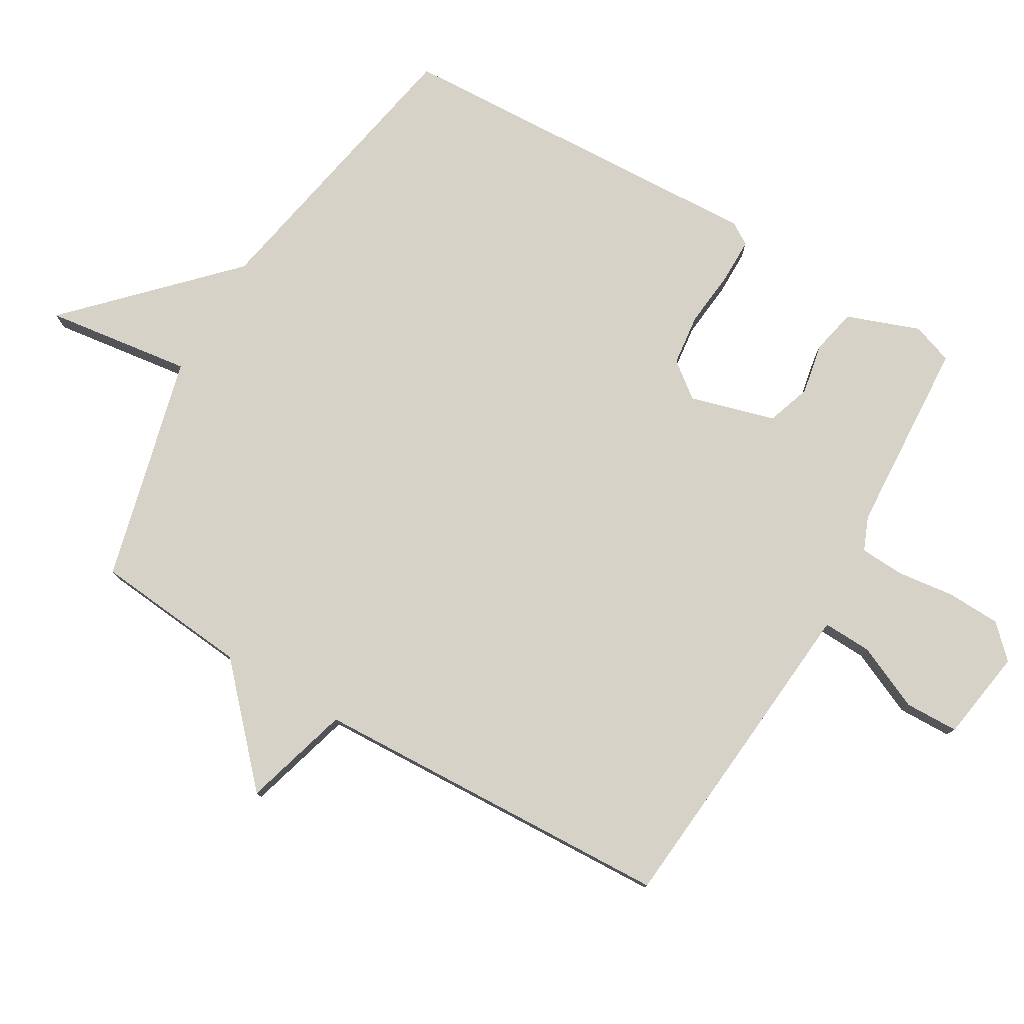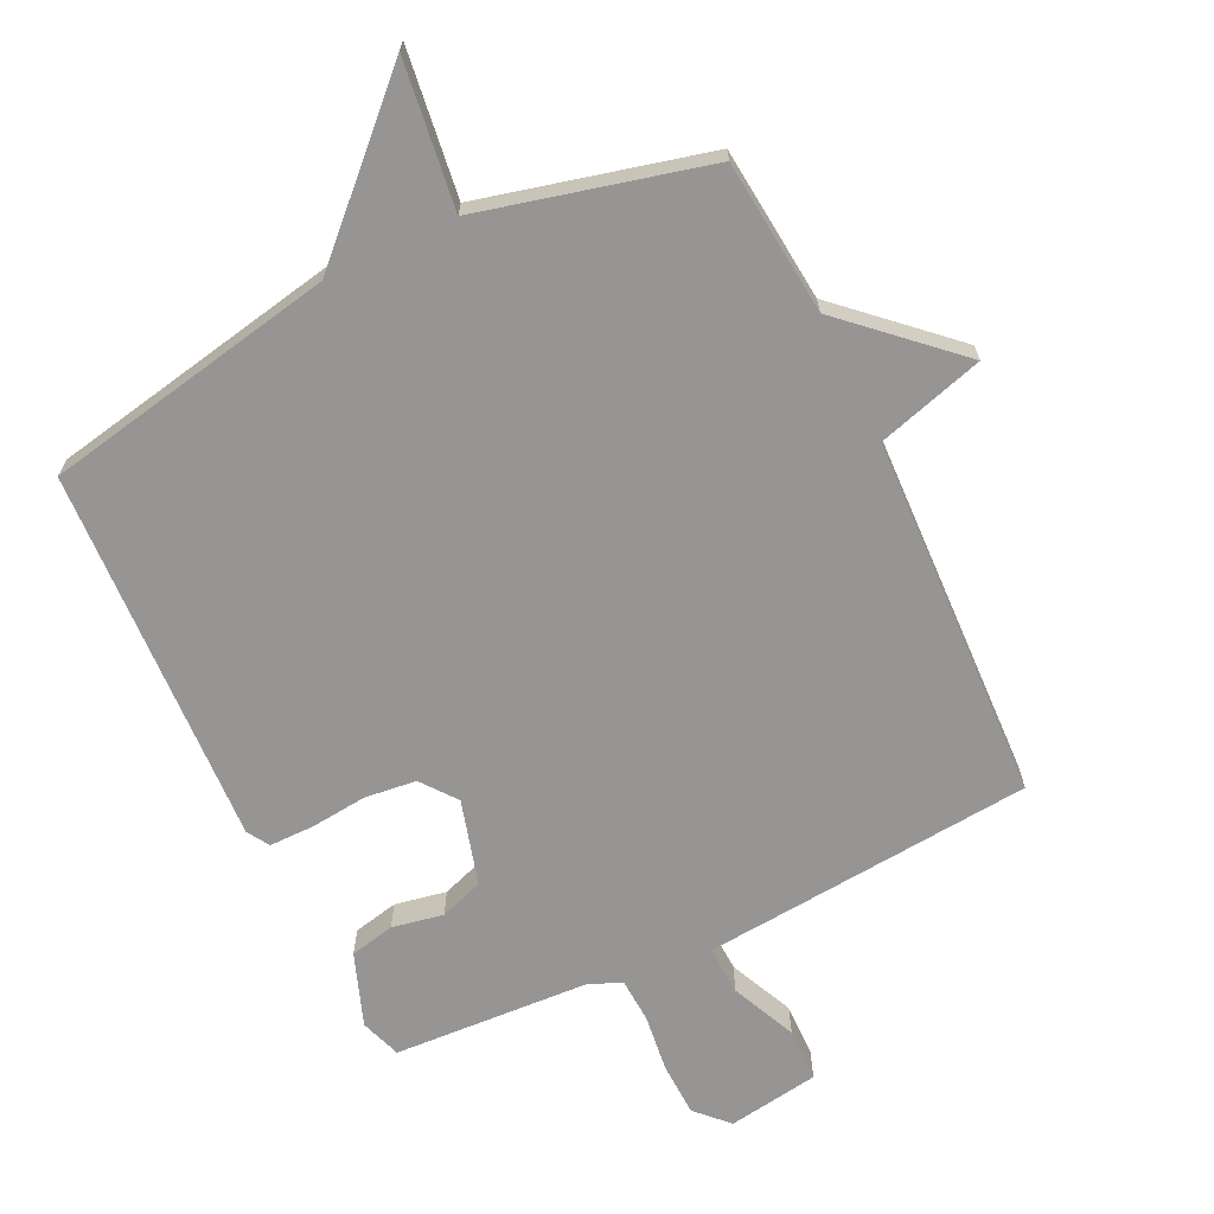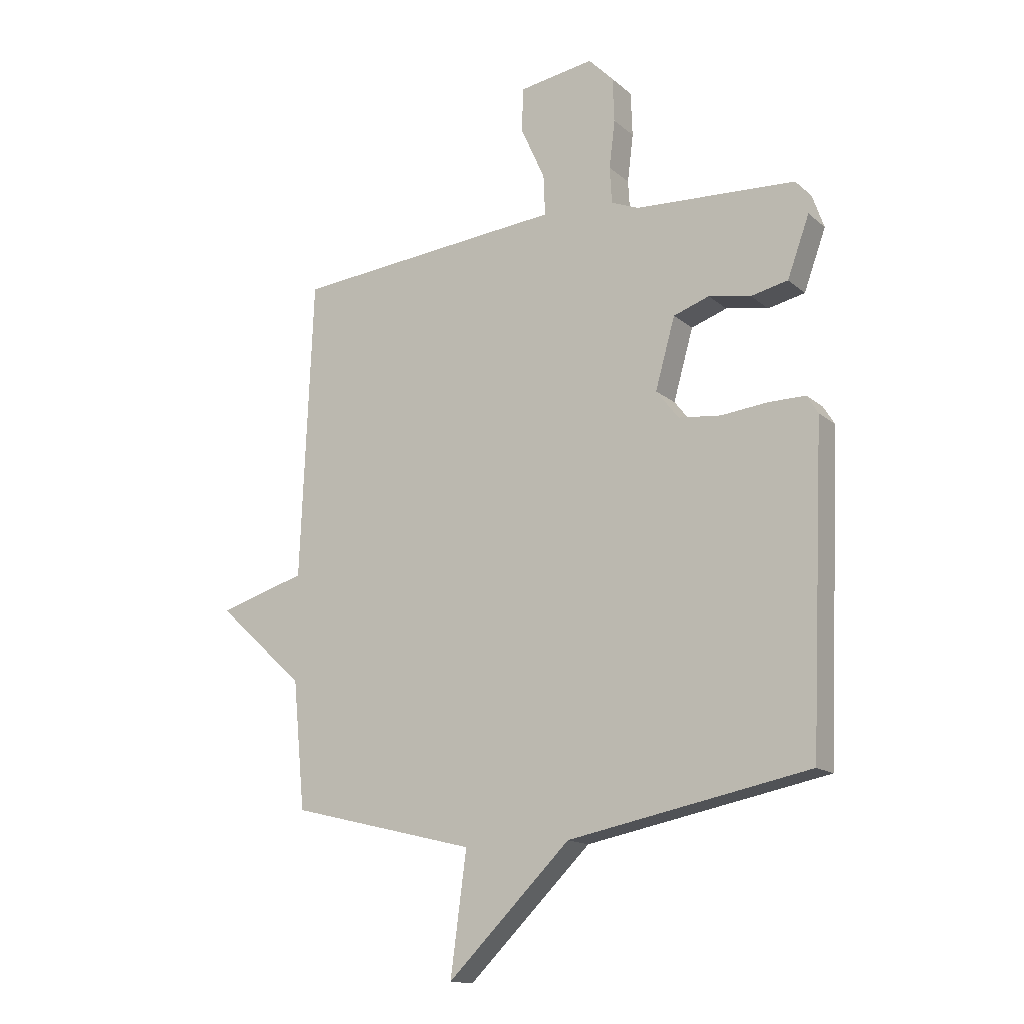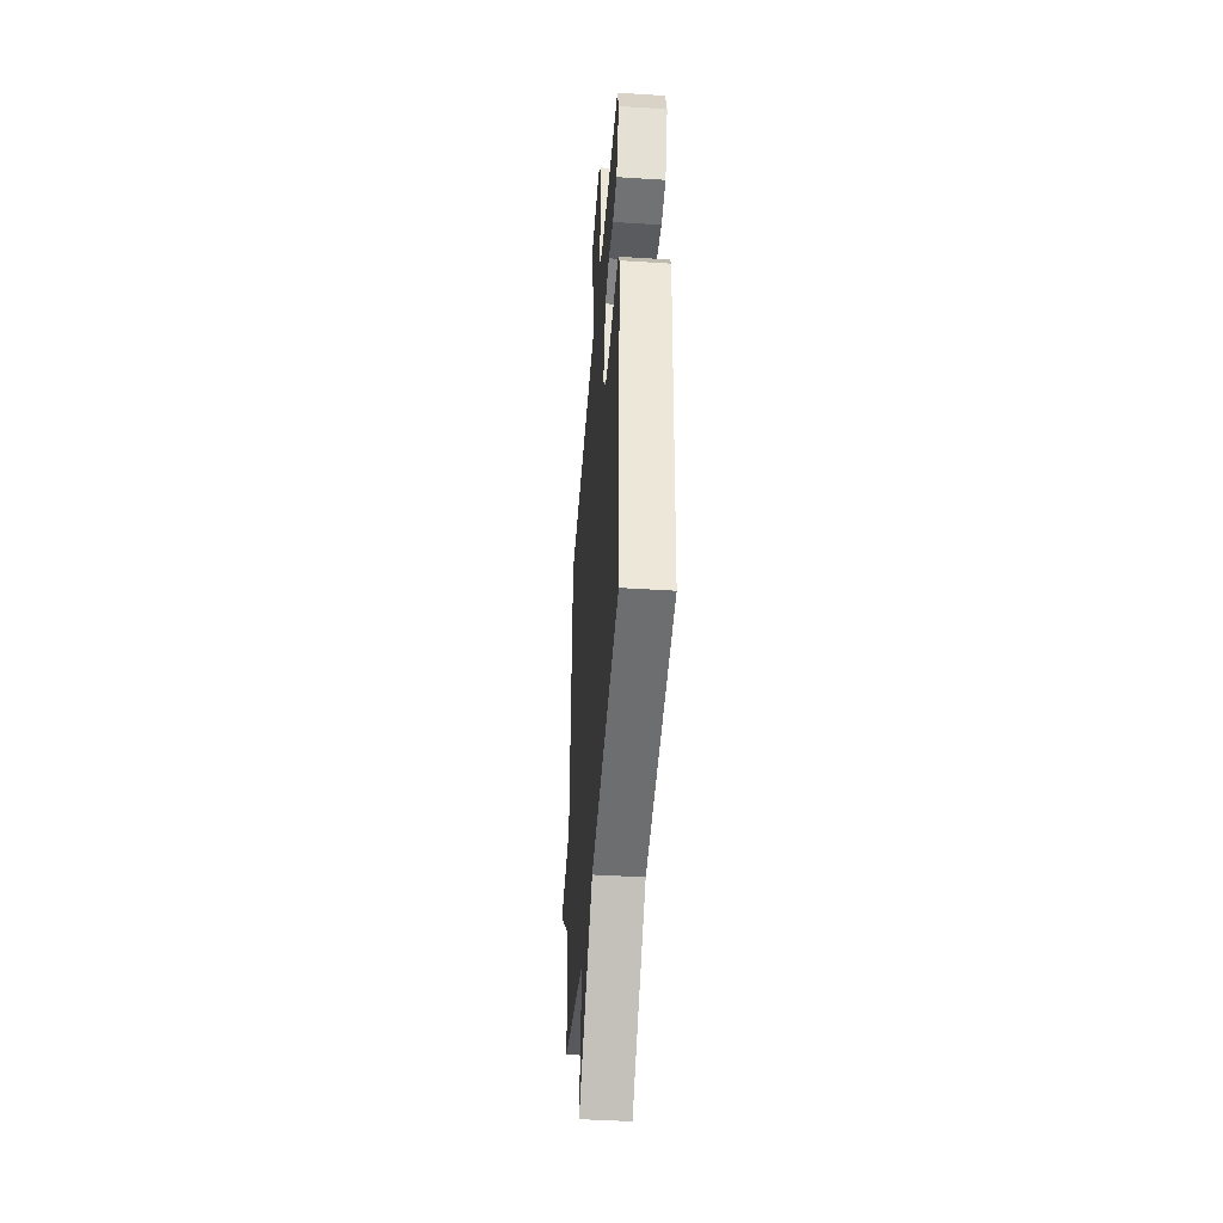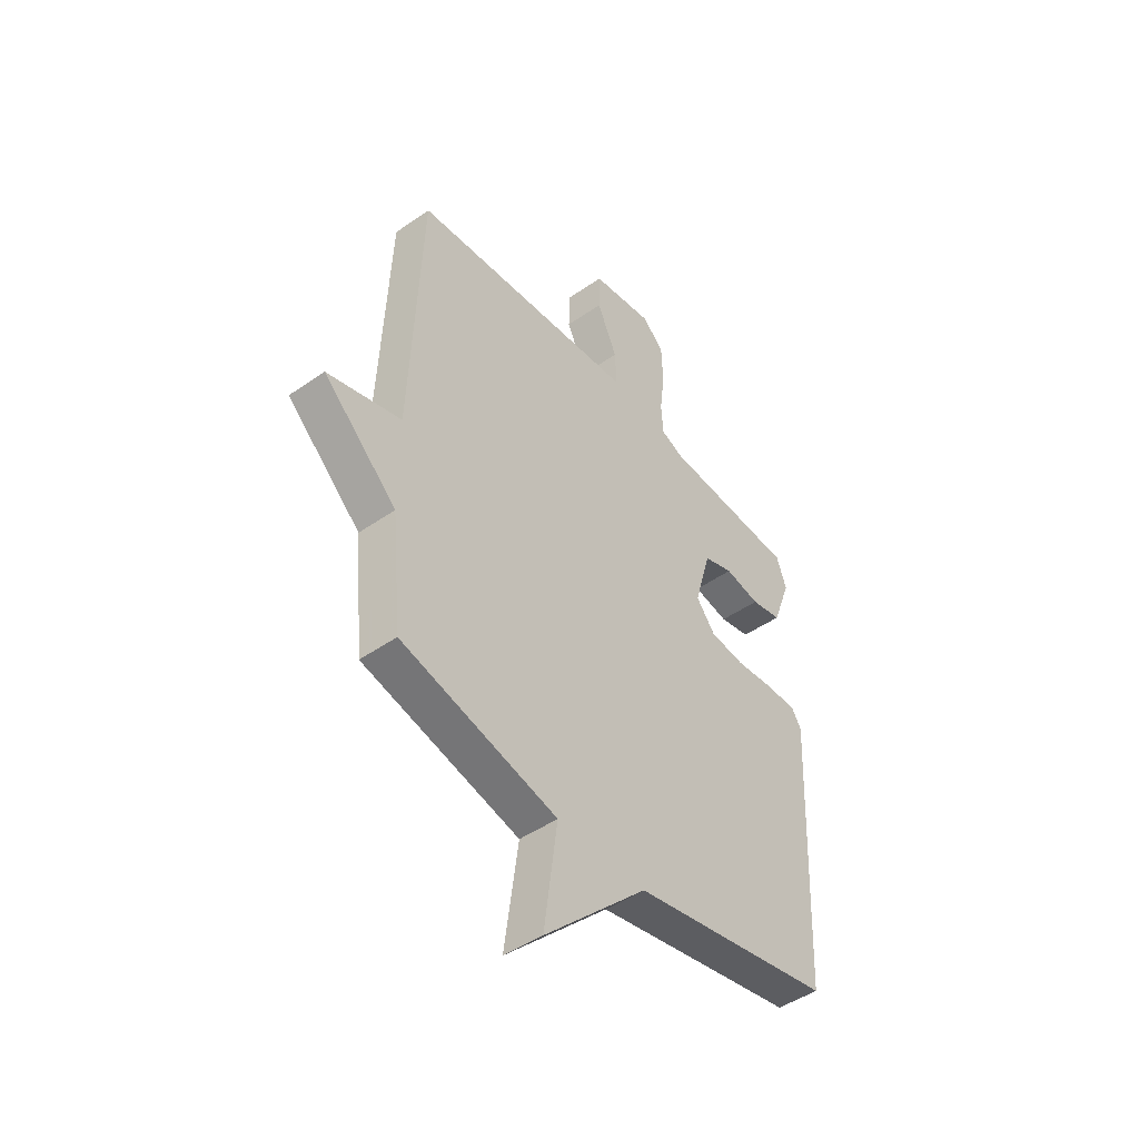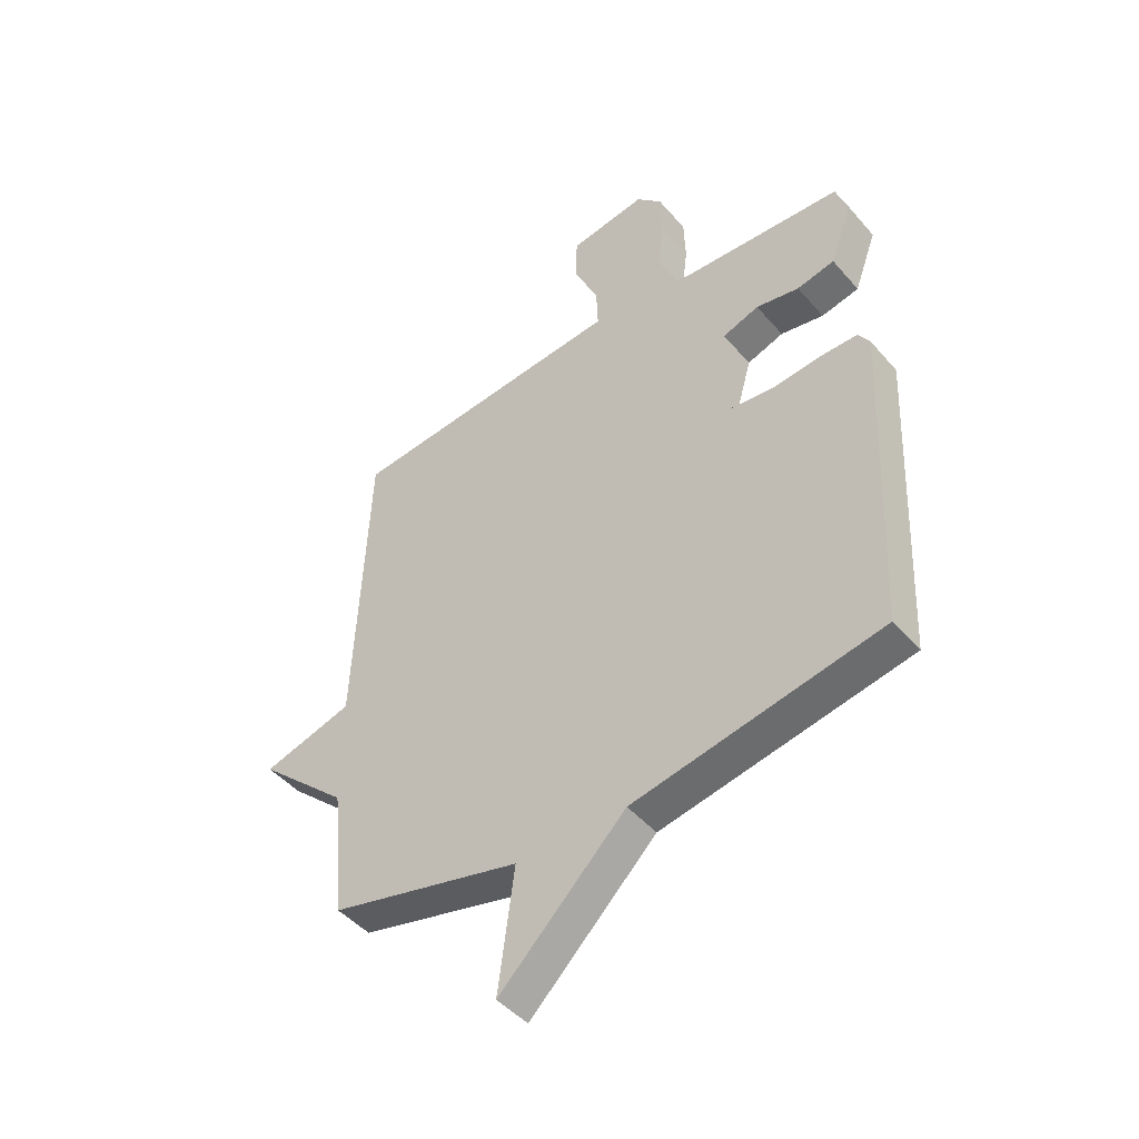
<metadata>
{"format":"obj","ext":"obj","renderer":"f3d","projection":"perspective","resolution":1024,"background":"white","views":[{"elev":78.5,"azim":-59.7,"up":"+Y"},{"elev":-67.6,"azim":-154.3,"up":"+Y"},{"elev":-15.1,"azim":30.8,"up":"+Z"},{"elev":-43.2,"azim":85.7,"up":"+Z"},{"elev":-46.8,"azim":-51.6,"up":"+Z"},{"elev":-46.4,"azim":38.2,"up":"+Z"}]}
</metadata>
<code>
v 0.5 0.07 0.5
v 0.522 0.07 0.437
v 0.481 0.07 0.325
v 0.412 0.07 0.31
v 0.333 0.07 0.325
v 0.266 0.07 0.302
v 0.229 0.07 0.171
v 0.271 0.07 0.117
v 0.35 0.07 0.108
v 0.437 0.07 0.117
v 0.506 0.07 0.117
v 0.527 0.07 0.083
v 0.5 0.07 -0.5
v 0.049 0.07 -0.587
v -0.181 0.07 -0.812
v -0.151 0.07 -0.587
v -0.5 0.07 -0.5
v -0.523 0.07 -0.262
v -0.688 0.07 -0.11
v -0.523 0.07 -0.062
v -0.5 0.07 0.5
v -0.118 0.07 0.534
v 0.01 0.07 0.545
v 0.007 0.07 0.621
v -0.038 0.07 0.721
v -0.036 0.07 0.804
v 0.105 0.07 0.826
v 0.152 0.07 0.778
v 0.155 0.07 0.695
v 0.144 0.07 0.606
v 0.148 0.07 0.538
v 0.199 0.07 0.517
v 0.5 0 0.5
v 0.522 0 0.437
v 0.481 0 0.325
v 0.412 0 0.31
v 0.333 0 0.325
v 0.266 0 0.302
v 0.229 0 0.171
v 0.271 0 0.117
v 0.35 0 0.108
v 0.437 0 0.117
v 0.506 0 0.117
v 0.527 0 0.083
v 0.5 0 -0.5
v 0.049 0 -0.587
v -0.181 0 -0.812
v -0.151 0 -0.587
v -0.5 0 -0.5
v -0.523 0 -0.262
v -0.688 0 -0.11
v -0.523 0 -0.062
v -0.5 0 0.5
v -0.118 0 0.534
v 0.01 0 0.545
v 0.007 0 0.621
v -0.038 0 0.721
v -0.036 0 0.804
v 0.105 0 0.826
v 0.152 0 0.778
v 0.155 0 0.695
v 0.144 0 0.606
v 0.148 0 0.538
v 0.199 0 0.517
f 28 29 30
f 27 28 30
f 26 27 30
f 25 26 30
f 24 25 30
f 23 24 30 31
f 23 31 32
f 22 23 32
f 21 22 32
f 20 21 32
f 18 19 20
f 18 20 32
f 17 18 32
f 16 17 32
f 14 15 16 32
f 12 13 14
f 11 12 14
f 10 11 14
f 9 10 14
f 8 9 14
f 7 8 14
f 3 4 5
f 2 3 5
f 1 2 5
f 32 1 5
f 32 5 6
f 7 14 32
f 6 7 32
f 62 61 60
f 62 60 59
f 62 59 58
f 62 58 57
f 62 57 56
f 63 62 56 55
f 64 63 55
f 64 55 54
f 64 54 53
f 64 53 52
f 52 51 50
f 64 52 50
f 64 50 49
f 64 49 48
f 64 48 47 46
f 46 45 44
f 46 44 43
f 46 43 42
f 46 42 41
f 46 41 40
f 46 40 39
f 37 36 35
f 37 35 34
f 37 34 33
f 37 33 64
f 38 37 64
f 64 46 39
f 64 39 38
f 1 33 34 2
f 2 34 35 3
f 3 35 36 4
f 4 36 37 5
f 5 37 38 6
f 6 38 39 7
f 7 39 40 8
f 8 40 41 9
f 9 41 42 10
f 10 42 43 11
f 11 43 44 12
f 12 44 45 13
f 13 45 46 14
f 14 46 47 15
f 15 47 48 16
f 16 48 49 17
f 17 49 50 18
f 18 50 51 19
f 19 51 52 20
f 20 52 53 21
f 21 53 54 22
f 22 54 55 23
f 23 55 56 24
f 24 56 57 25
f 25 57 58 26
f 26 58 59 27
f 27 59 60 28
f 28 60 61 29
f 29 61 62 30
f 30 62 63 31
f 31 63 64 32
f 32 64 33 1

</code>
